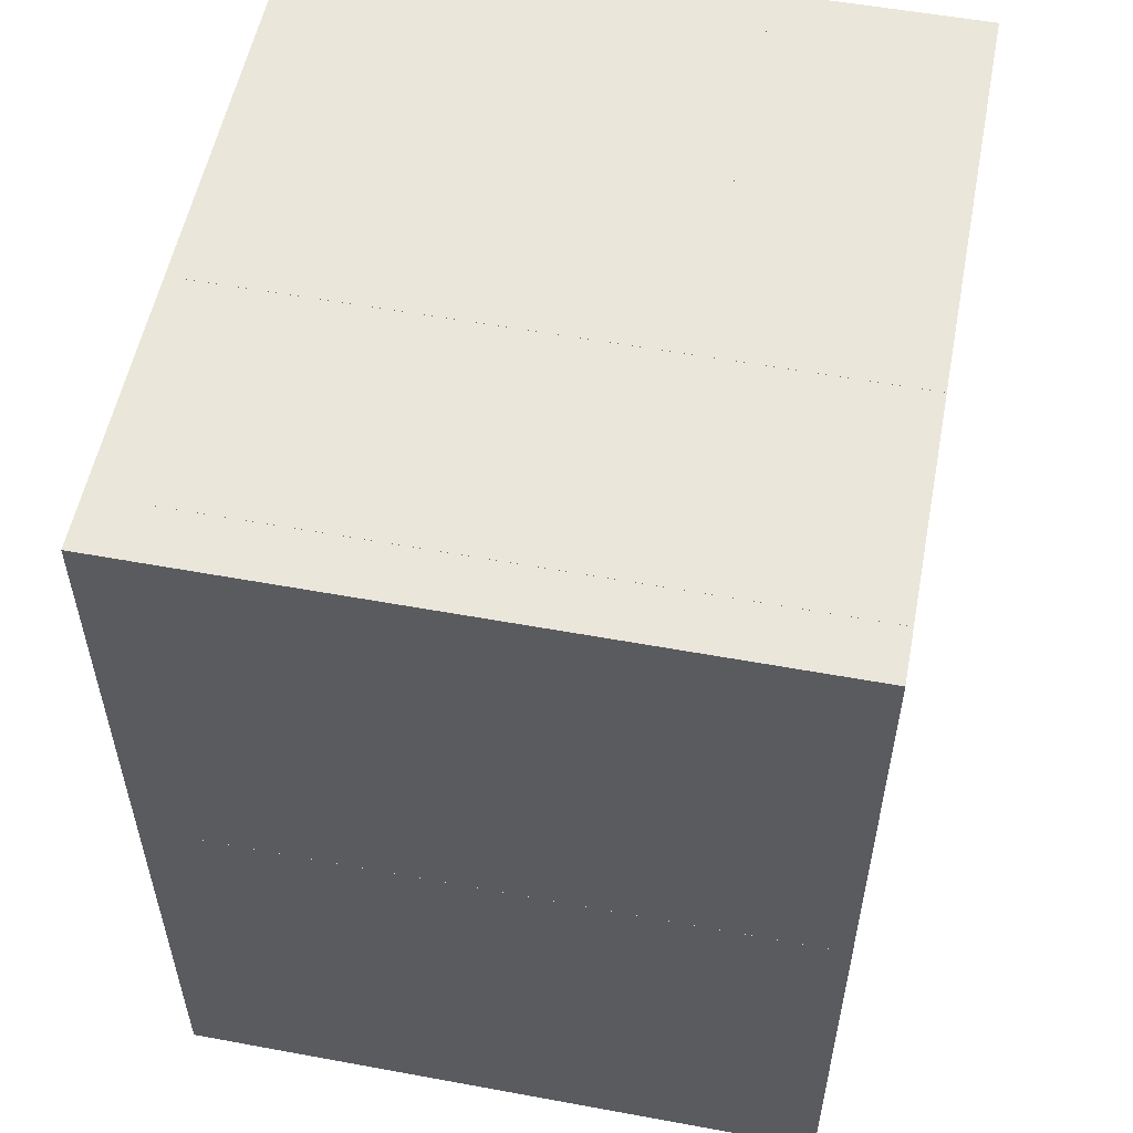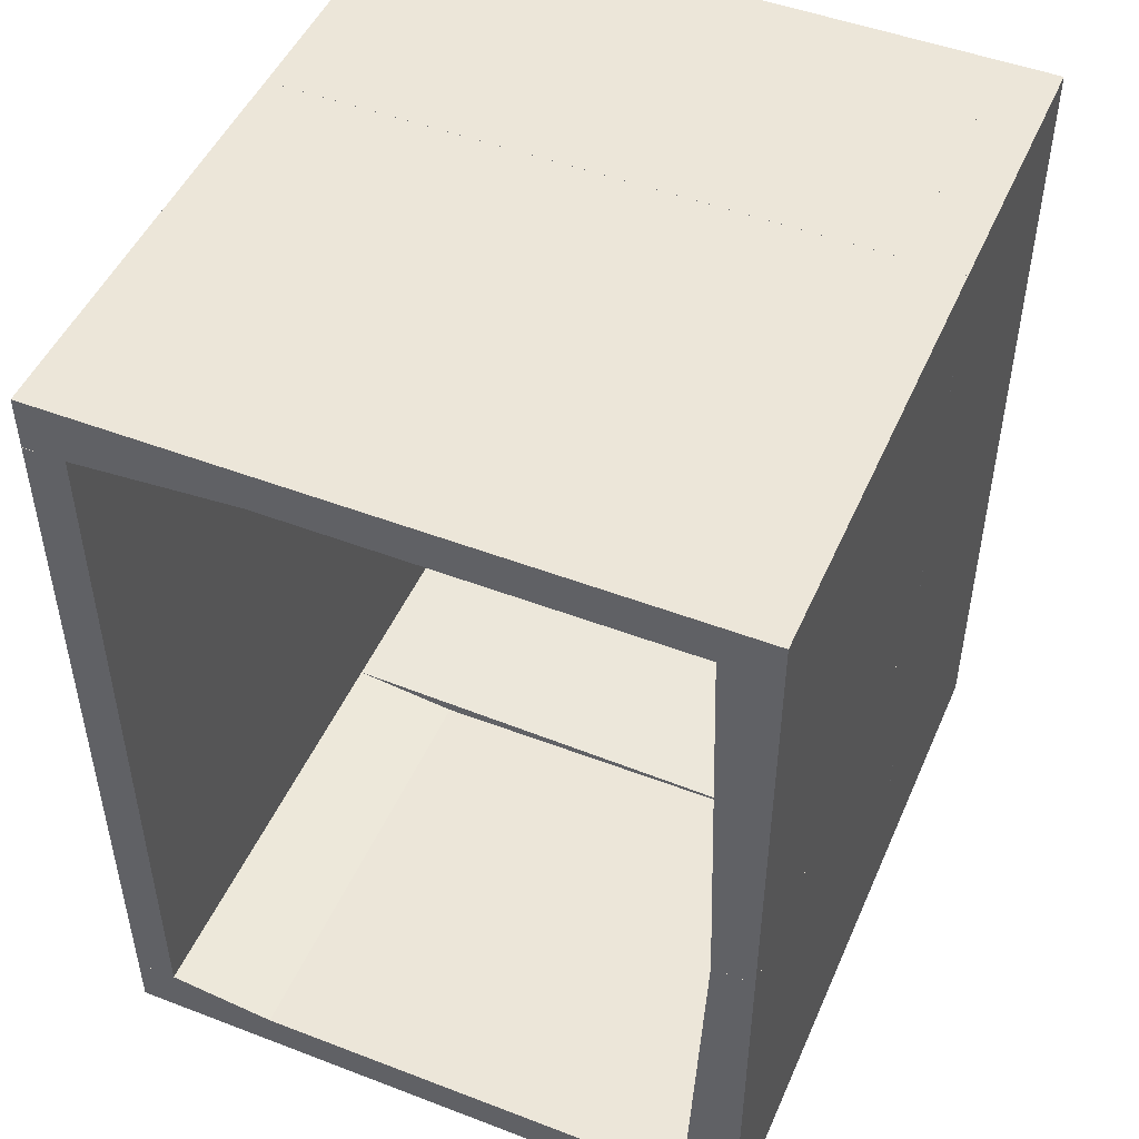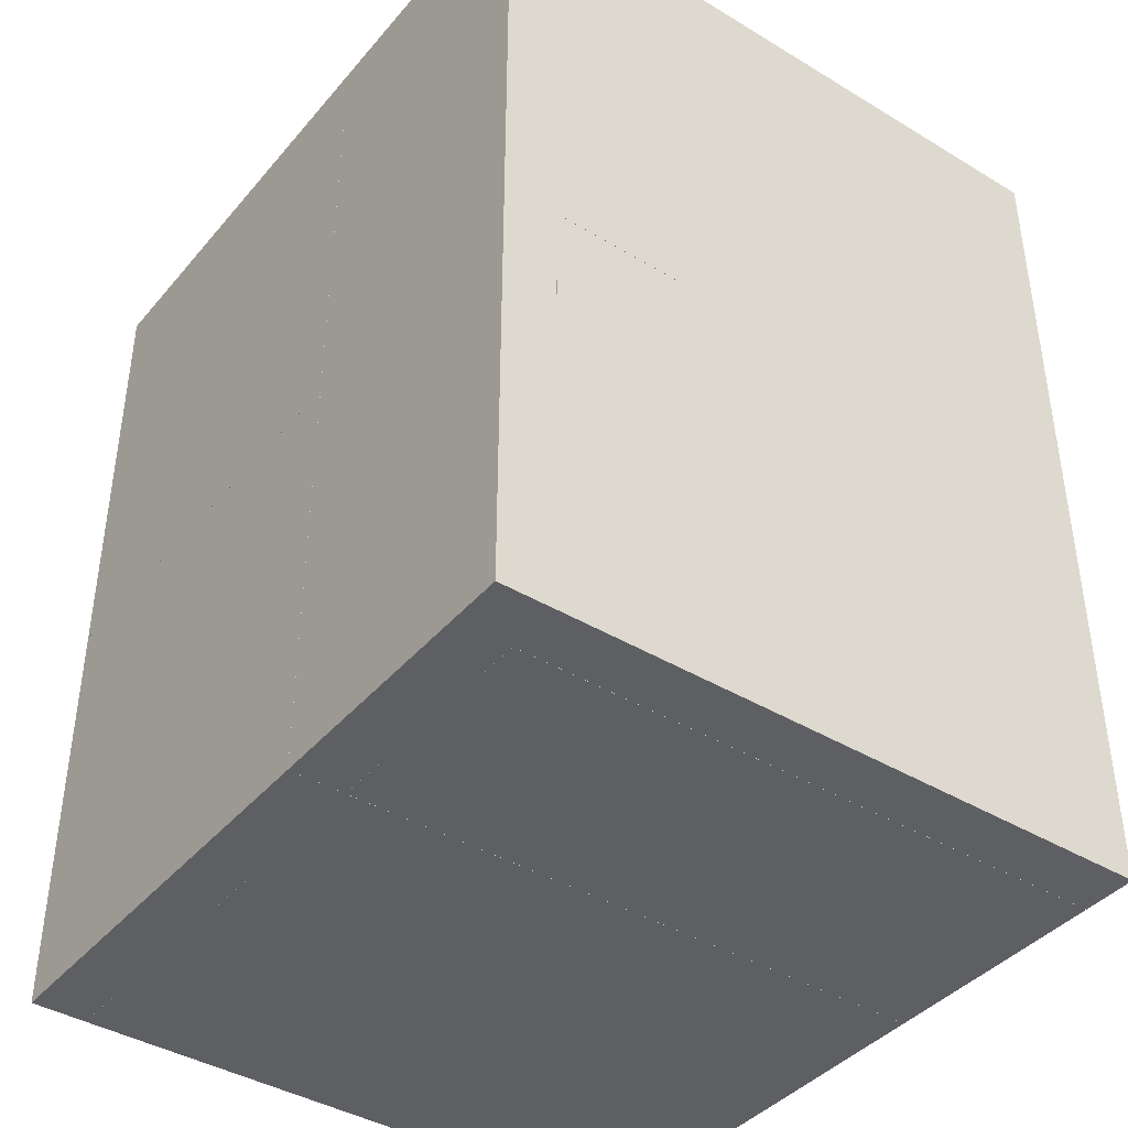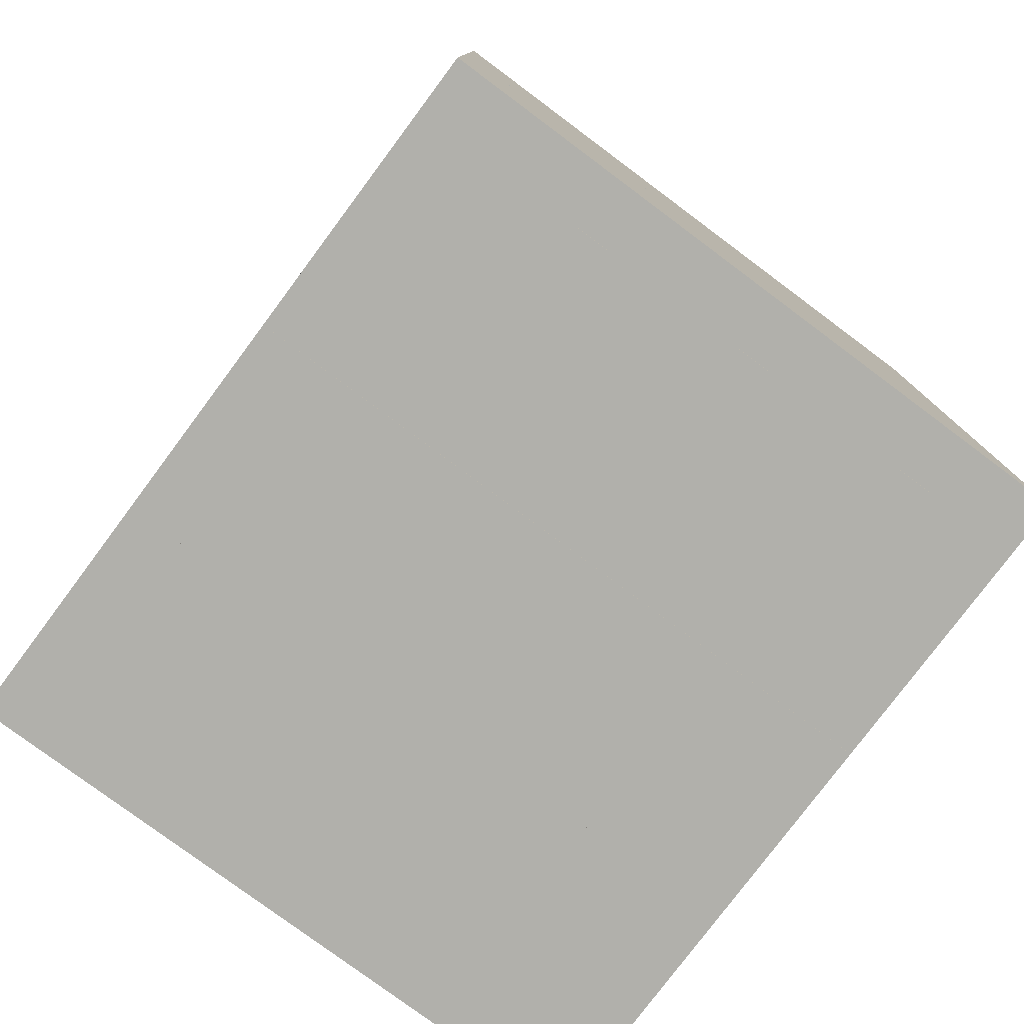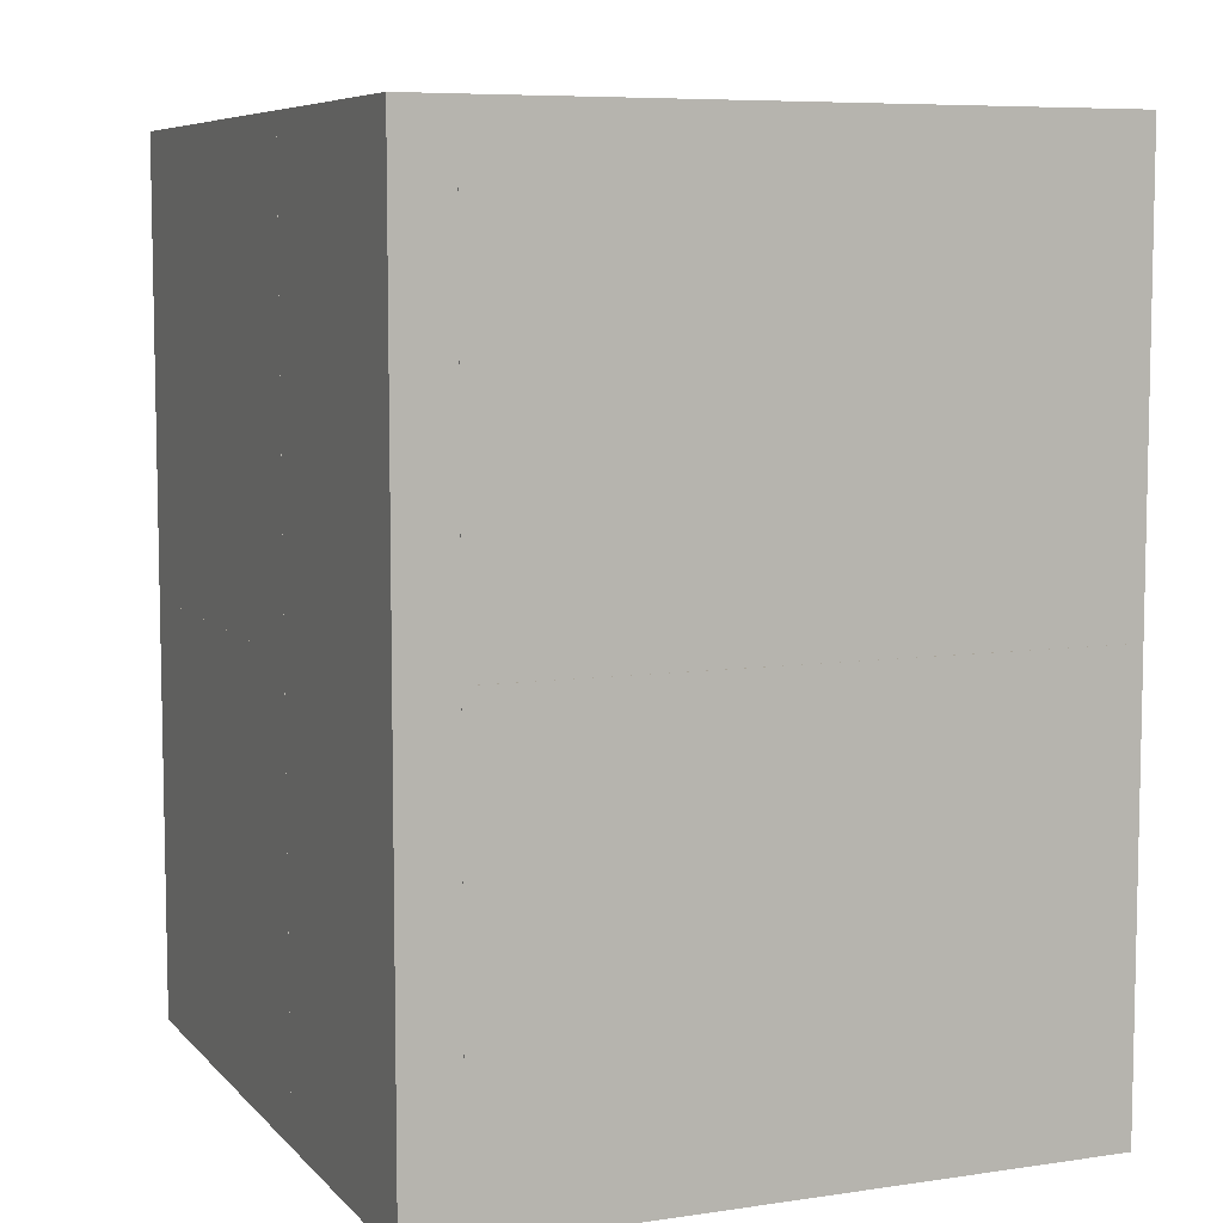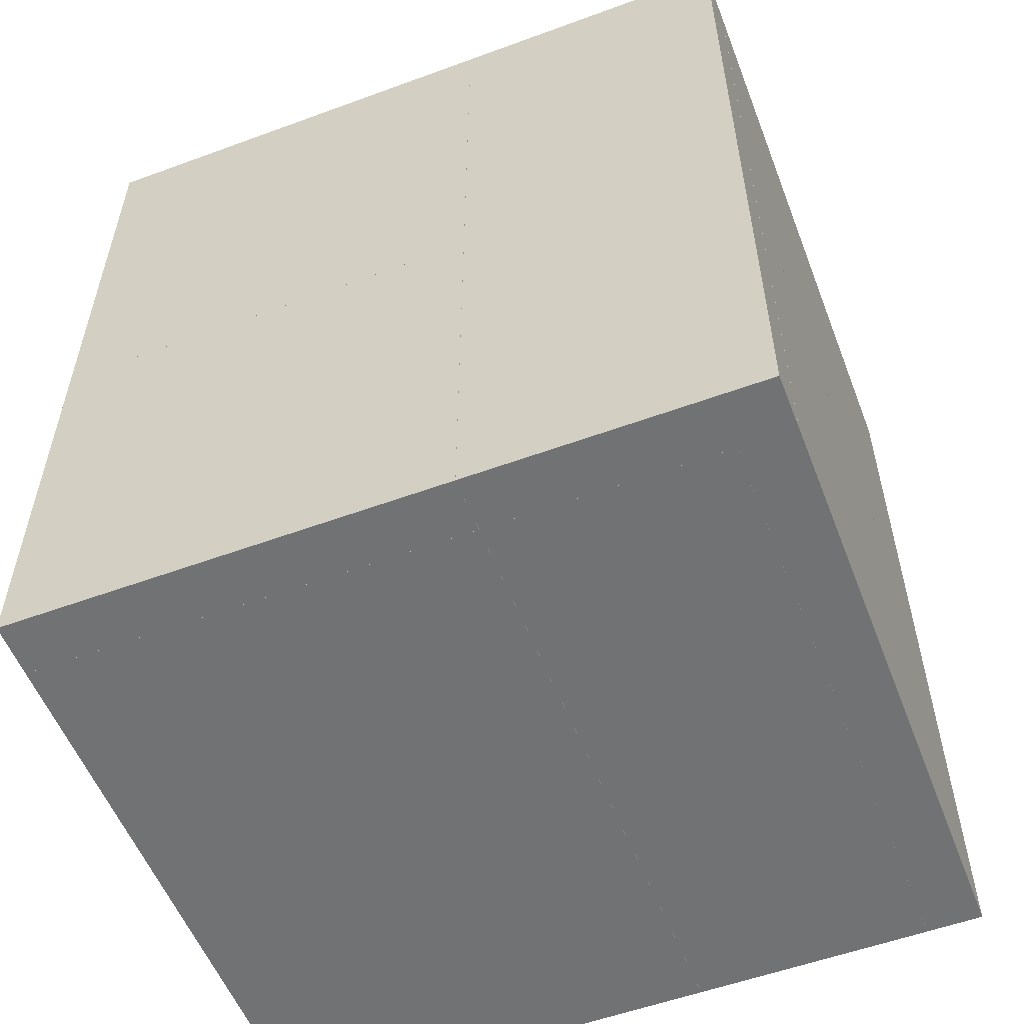
<metadata>
{"format":"obj","ext":"obj","renderer":"f3d","projection":"perspective","resolution":1024,"background":"white","views":[{"elev":54.8,"azim":-79.0,"up":"+Y"},{"elev":48.7,"azim":113.1,"up":"+Y"},{"elev":-40.9,"azim":-126.3,"up":"+Y"},{"elev":-78.5,"azim":-126.7,"up":"+Y"},{"elev":7.3,"azim":-112.7,"up":"+Y"},{"elev":-55.5,"azim":-158.9,"up":"+Y"}]}
</metadata>
<code>
o Shape_IndexedFaceSet.010_Shape_IndexedFaceSet.040
v -0.2428 -0.2978 0.2552
v -0.06202 -0.2978 0.2232
v -0.2428 -0.2978 0.2232
v -0.2428 -0.3084 -0.2128
v -0.06202 -0.3084 -0.2128
v -0.2428 -0.3403 -0.2128
v -0.06202 -0.3403 0.2552
v -0.06202 -0.2978 0.2552
v -0.2428 -0.3403 0.2552
v -0.06202 -0.3403 -0.2128
v 0.2783 -0.2978 0.2232
v -0.06195 -0.3084 0.1382
v -0.06195 -0.2978 0.2232
v 0.2783 -0.2978 0.2551
v 0.2783 -0.3403 0.2551
v 0.2783 -0.3084 0.1382
v -0.06195 -0.2978 0.2551
v -0.06195 -0.3403 0.1382
v -0.06195 -0.3403 0.2551
v 0.2783 -0.3403 0.1382
v -0.2428 -0.2977 0.2552
v 0.2783 0.2977 0.2552
v -0.2428 0.2977 0.2552
v 0.2783 -0.2977 0.2552
v 0.2783 -0.2977 0.2233
v -0.2428 0.2977 0.2233
v -0.2428 -0.2977 0.2233
v 0.2783 0.2977 0.2233
v 0.2783 -0.3084 -0.2128
v -0.06195 -0.3084 0.1382
v 0.2783 -0.3084 0.1382
v -0.06195 -0.3084 -0.2128
v -0.06195 -0.3403 -0.2128
v 0.2783 -0.3403 0.1382
v 0.2783 -0.3403 -0.2128
v -0.06195 -0.3403 0.1382
v 0.2783 0.3084 -0.2128
v -0.06195 0.3403 -0.2128
v -0.06195 0.3084 -0.2128
v 0.2783 -0.01064 -0.2553
v 0.2783 -0.01064 -0.2234
v -0.06195 -0.01064 -0.2234
v 0.2783 0.3403 -0.2553
v -0.06195 0.3403 -0.2553
v 0.2783 0.3403 -0.2128
v -0.06195 -0.01064 -0.2553
v -0.06201 0.3403 -0.2128
v -0.06201 -0.3403 -0.2553
v -0.06201 0.3403 -0.2553
v -0.06201 -0.3403 -0.2128
v -0.2853 -0.3403 -0.2128
v -0.2853 0.3403 -0.2553
v -0.2853 -0.3403 -0.2553
v -0.2853 0.3403 -0.2128
v -0.06195 -0.3403 -0.2128
v 0.2783 -0.3084 -0.2128
v -0.06195 -0.3084 -0.2128
v -0.06195 -0.01067 -0.2234
v -0.06195 -0.01067 -0.2553
v 0.2783 -0.3403 -0.2128
v -0.06195 -0.3403 -0.2553
v 0.2783 -0.01067 -0.2553
v 0.2783 -0.3403 -0.2553
v 0.2783 -0.01067 -0.2234
v -0.2428 -3.3e-05 0.2552
v -0.2428 -0.3084 -0.2128
v -0.2428 -3.3e-05 0.2232
v -0.2428 -0.3403 0.2552
v -0.2853 -0.3403 0.2552
v -0.2428 -0.3403 -0.2128
v -0.2534 -3.3e-05 -0.2128
v -0.2853 -3.3e-05 -0.2128
v -0.2853 -0.3403 -0.2128
v -0.2853 -3.3e-05 0.2552
v -0.2534 3.3e-05 -0.2128
v -0.2428 0.3084 -0.2128
v -0.2428 3.3e-05 0.2232
v -0.2853 3.3e-05 0.2552
v -0.2428 3.3e-05 0.2552
v -0.2428 0.3403 0.2552
v -0.2428 0.3403 -0.2128
v -0.2853 0.3403 -0.2128
v -0.2853 0.3403 0.2552
v -0.2853 3.3e-05 -0.2128
v -0.06195 0.3084 0.09563
v 0.2783 0.2978 0.2232
v -0.06195 0.2978 0.2232
v 0.2783 0.2978 0.2551
v 0.2783 0.3403 0.2551
v -0.06195 0.2978 0.2551
v 0.2783 0.3403 0.09563
v -0.06195 0.3403 0.2551
v 0.2783 0.3084 0.09563
v -0.06195 0.3403 0.09563
v 0.2783 0.3084 -0.2128
v -0.06195 0.3084 0.09563
v -0.06195 0.3084 -0.2128
v 0.2783 0.3084 0.09563
v 0.2783 0.3403 0.09563
v -0.06195 0.3403 -0.2128
v 0.2783 0.3403 -0.2128
v -0.06195 0.3403 0.09563
v -0.2428 0.3084 -0.2128
v -0.06202 0.2978 0.2232
v -0.2428 0.2978 0.2232
v -0.2428 0.3403 -0.2128
v -0.06202 0.3403 -0.2128
v -0.2428 0.3403 0.2552
v -0.06202 0.2978 0.2552
v -0.2428 0.2978 0.2552
v -0.06202 0.3403 0.2552
v -0.06202 0.3084 -0.2128
f 11 12 13
f 14 15 16
f 15 14 17
f 12 16 18
f 17 12 18
f 15 17 19
f 18 15 19
f 17 18 19
f 16 15 20
f 15 18 20
f 18 16 20
f 14 16 11
f 16 12 11
f 17 14 11
f 17 11 13
f 12 17 13
f 85 86 87
f 88 89 90
f 89 88 91
f 90 89 92
f 85 90 92
f 89 91 92
f 85 91 93
f 91 88 93
f 91 85 94
f 85 92 94
f 92 91 94
f 88 90 86
f 93 88 86
f 85 93 86
f 90 85 87
f 86 90 87
f 21 22 23
f 24 25 22
f 25 24 21
f 24 22 21
f 26 25 27
f 21 26 27
f 25 21 27
f 25 26 28
f 22 25 28
f 26 22 28
f 22 26 23
f 26 21 23
f 95 96 97
f 98 99 96
f 99 98 95
f 98 96 95
f 100 99 101
f 95 100 101
f 99 95 101
f 99 100 102
f 96 99 102
f 100 96 102
f 96 100 97
f 100 95 97
f 65 66 67
f 68 65 69
f 65 68 70
f 68 69 70
f 65 71 72
f 71 70 72
f 72 70 73
f 70 69 73
f 69 72 73
f 69 65 74
f 65 72 74
f 72 69 74
f 70 71 66
f 65 70 66
f 71 65 67
f 66 71 67
f 103 104 105
f 103 106 107
f 106 103 108
f 107 106 108
f 109 108 110
f 108 103 110
f 109 107 111
f 108 109 111
f 107 108 111
f 103 107 112
f 107 109 112
f 109 110 104
f 112 109 104
f 103 112 104
f 110 103 105
f 104 110 105
f 29 30 31
f 32 33 30
f 33 32 29
f 32 30 29
f 34 33 35
f 29 34 35
f 33 29 35
f 33 34 36
f 30 33 36
f 34 30 36
f 30 34 31
f 34 29 31
f 37 38 39
f 40 41 42
f 41 40 43
f 43 40 44
f 42 38 44
f 38 43 44
f 43 38 45
f 41 43 45
f 40 42 46
f 44 40 46
f 42 44 46
f 42 41 37
f 41 45 37
f 45 38 37
f 38 42 39
f 42 37 39
f 75 76 77
f 78 79 80
f 79 78 75
f 80 79 81
f 82 80 81
f 75 82 81
f 82 78 83
f 78 80 83
f 80 82 83
f 78 82 84
f 82 75 84
f 75 78 84
f 81 79 76
f 75 81 76
f 79 75 77
f 76 79 77
f 55 56 57
f 58 59 55
f 60 55 61
f 55 59 61
f 61 59 62
f 59 58 62
f 60 61 63
f 61 62 63
f 62 60 63
f 60 62 64
f 62 58 64
f 55 60 56
f 60 64 56
f 64 58 56
f 58 55 57
f 56 58 57
f 47 48 49
f 50 51 48
f 51 50 47
f 50 48 47
f 51 52 53
f 48 51 53
f 52 48 53
f 52 51 54
f 47 52 54
f 51 47 54
f 48 52 49
f 52 47 49
f 1 2 3
f 4 5 6
f 1 4 6
f 7 5 8
f 1 7 8
f 7 1 9
f 6 7 9
f 1 6 9
f 5 7 10
f 7 6 10
f 6 5 10
f 5 4 2
f 8 5 2
f 1 8 2
f 4 1 3
f 2 4 3

</code>
